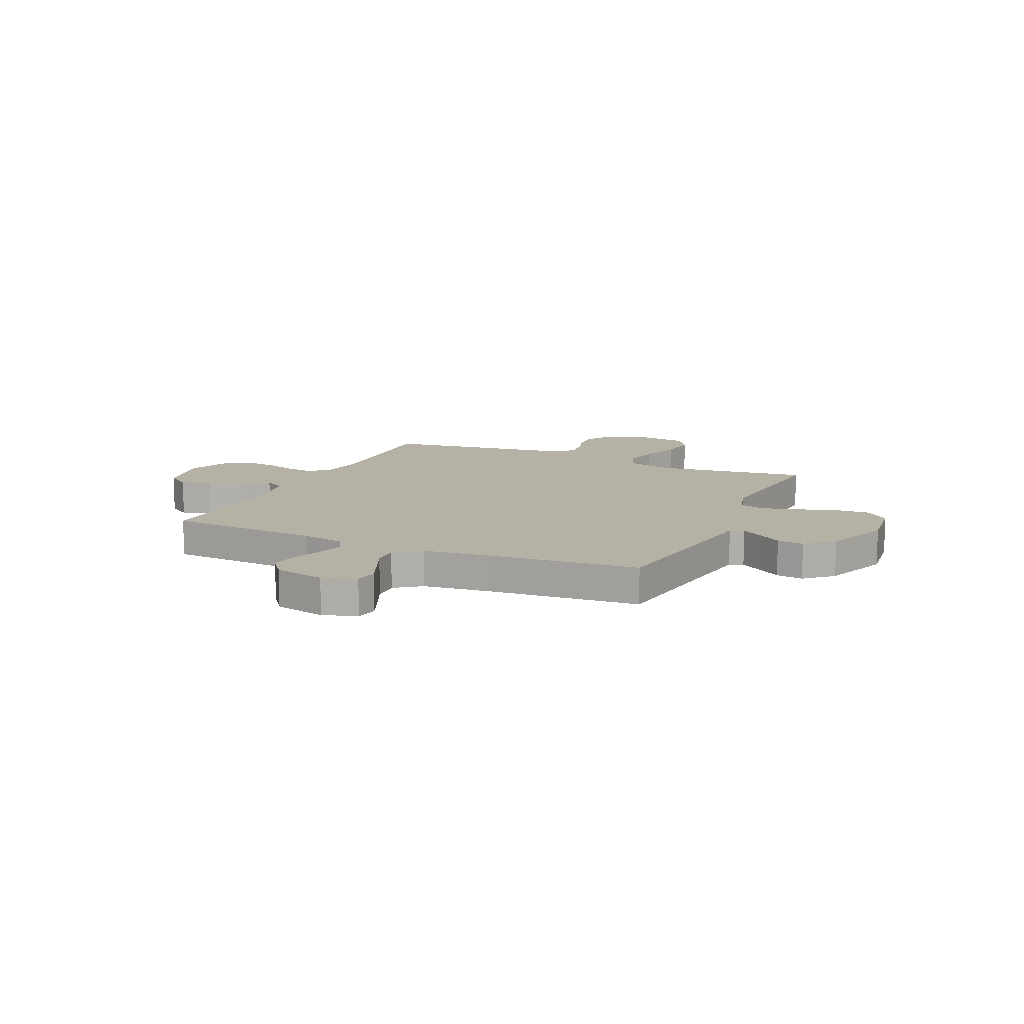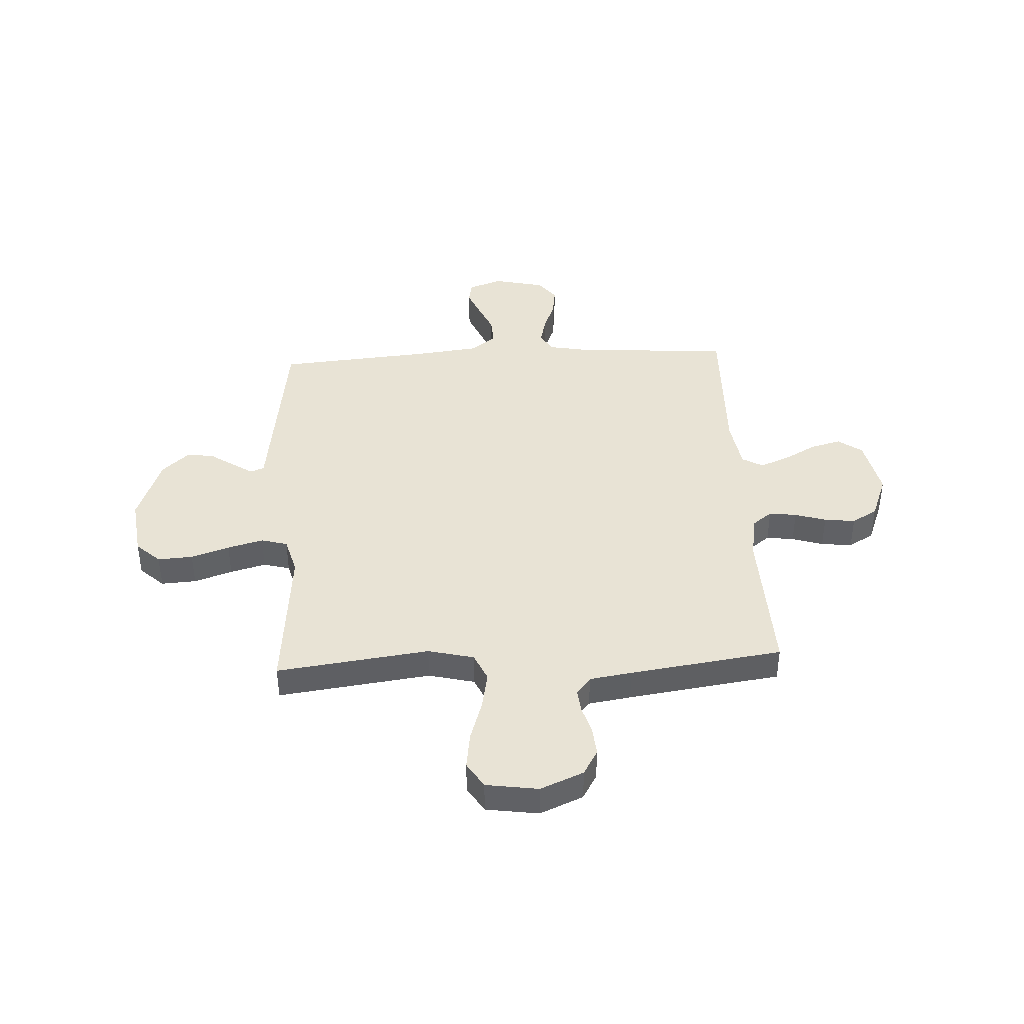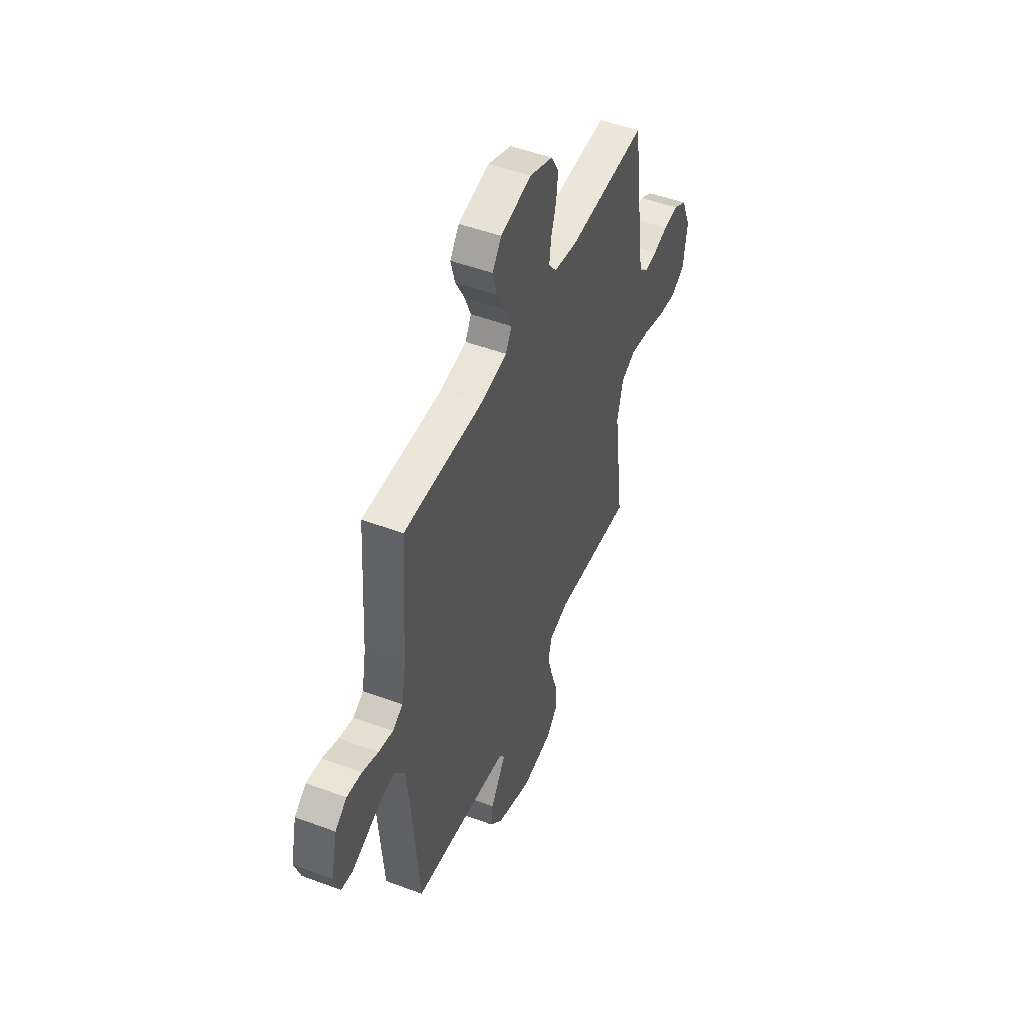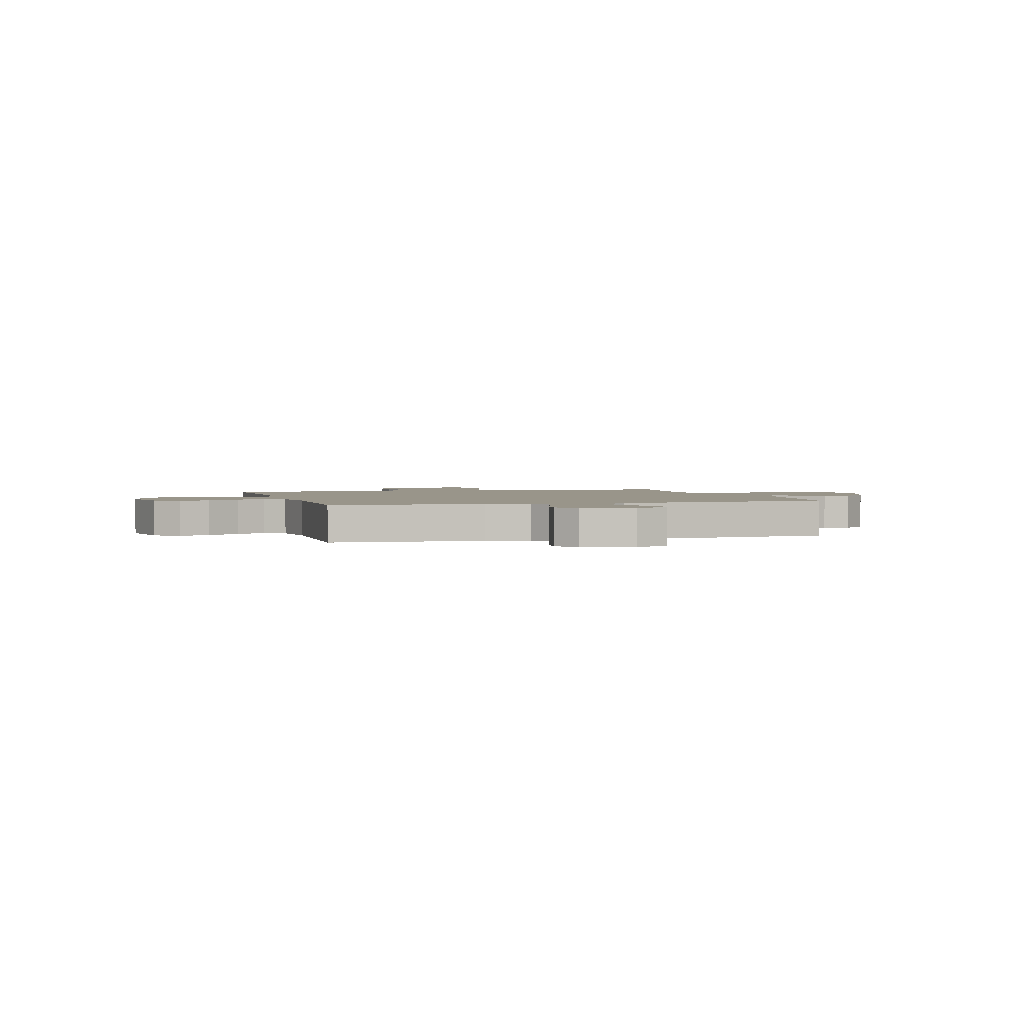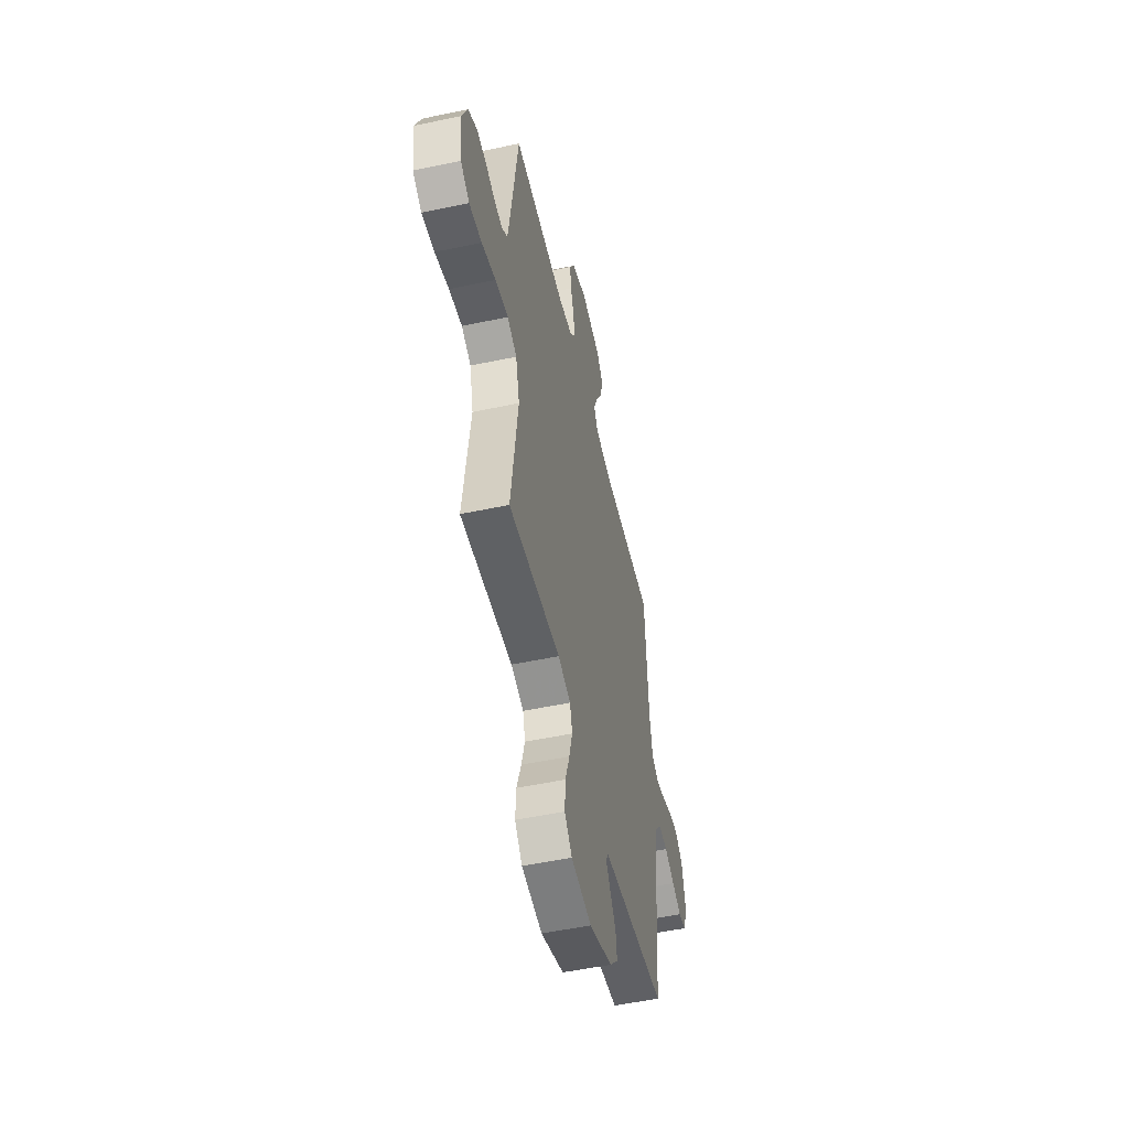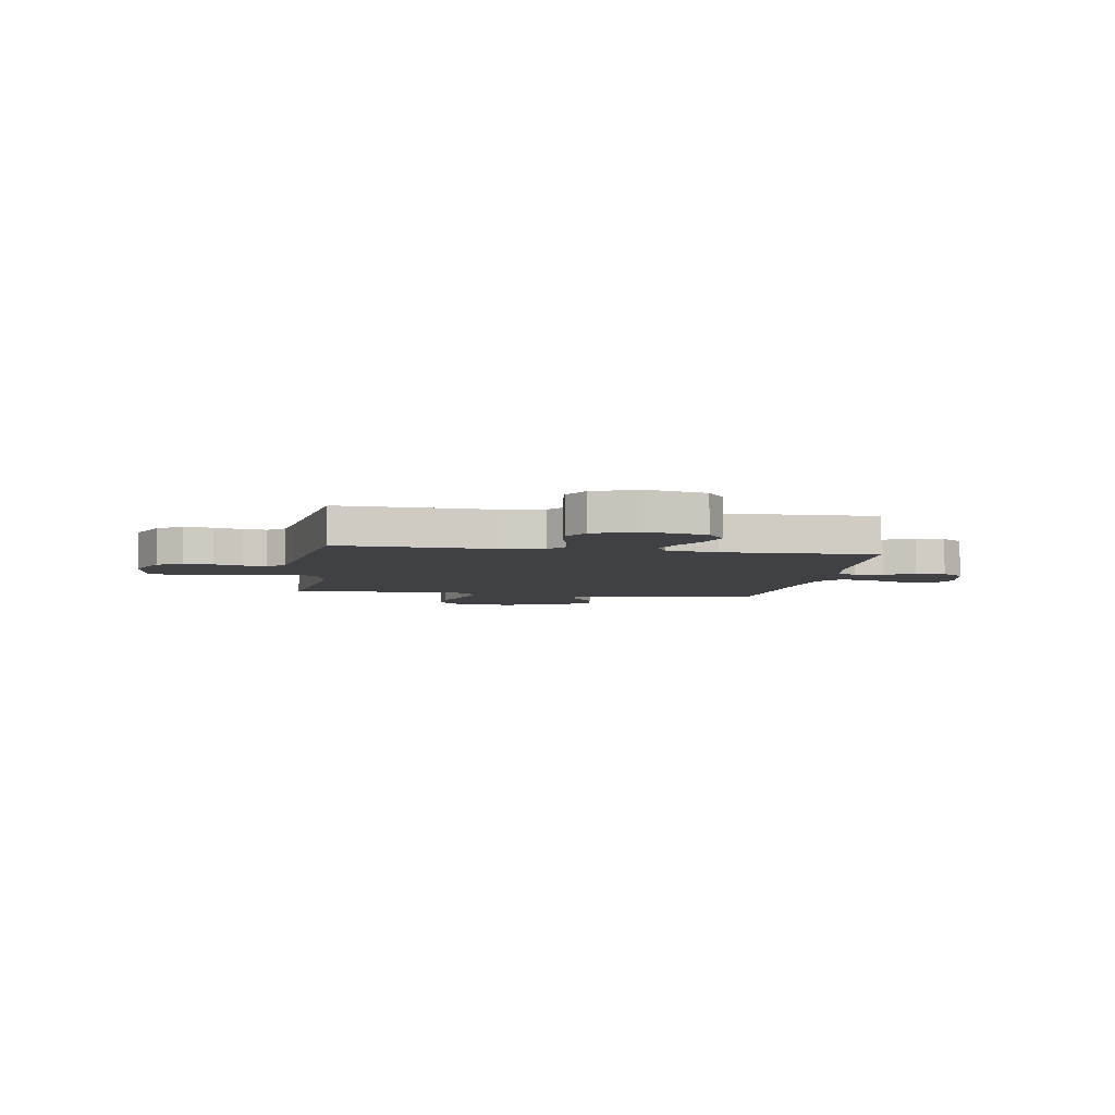
<metadata>
{"format":"obj","ext":"obj","renderer":"f3d","projection":"perspective","resolution":1024,"background":"white","views":[{"elev":11.9,"azim":114.4,"up":"+Y"},{"elev":41.3,"azim":-93.0,"up":"+Y"},{"elev":49.0,"azim":112.5,"up":"+Z"},{"elev":2.0,"azim":73.6,"up":"+Y"},{"elev":-52.1,"azim":-77.1,"up":"+Z"},{"elev":-5.5,"azim":-9.3,"up":"+Y"}]}
</metadata>
<code>
v 0.5 0.07 -0.5
v 0.2 0.07 -0.54
v 0.125 0.07 -0.55
v 0.115 0.07 -0.577
v 0.141 0.07 -0.617
v 0.173 0.07 -0.665
v 0.18 0.07 -0.718
v 0.132 0.07 -0.771
v 0 0.07 -0.82
v -0.118 0.07 -0.805
v -0.161 0.07 -0.758
v -0.157 0.07 -0.689
v -0.132 0.07 -0.614
v -0.113 0.07 -0.544
v -0.127 0.07 -0.492
v -0.2 0.07 -0.472
v -0.5 0.07 -0.5
v -0.461 0.07 -0.2
v -0.483 0.07 -0.11
v -0.538 0.07 -0.085
v -0.613 0.07 -0.099
v -0.694 0.07 -0.125
v -0.767 0.07 -0.135
v -0.818 0.07 -0.103
v -0.833 0.07 0
v -0.797 0.07 0.085
v -0.747 0.07 0.114
v -0.691 0.07 0.109
v -0.636 0.07 0.093
v -0.589 0.07 0.088
v -0.555 0.07 0.116
v -0.542 0.07 0.2
v -0.5 0.07 0.5
v -0.2 0.07 0.489
v -0.113 0.07 0.504
v -0.084 0.07 0.542
v -0.091 0.07 0.596
v -0.11 0.07 0.657
v -0.117 0.07 0.718
v -0.088 0.07 0.768
v 0 0.07 0.802
v 0.117 0.07 0.777
v 0.151 0.07 0.73
v 0.135 0.07 0.67
v 0.1 0.07 0.606
v 0.077 0.07 0.549
v 0.1 0.07 0.508
v 0.2 0.07 0.492
v 0.5 0.07 0.5
v 0.519 0.07 0.2
v 0.535 0.07 0.114
v 0.574 0.07 0.091
v 0.629 0.07 0.104
v 0.689 0.07 0.127
v 0.746 0.07 0.135
v 0.79 0.07 0.101
v 0.813 0.07 0
v 0.79 0.07 -0.066
v 0.746 0.07 -0.074
v 0.691 0.07 -0.051
v 0.632 0.07 -0.025
v 0.578 0.07 -0.022
v 0.54 0.07 -0.072
v 0.525 0.07 -0.2
v 0.5 0 -0.5
v 0.2 0 -0.54
v 0.125 0 -0.55
v 0.115 0 -0.577
v 0.141 0 -0.617
v 0.173 0 -0.665
v 0.18 0 -0.718
v 0.132 0 -0.771
v 0 0 -0.82
v -0.118 0 -0.805
v -0.161 0 -0.758
v -0.157 0 -0.689
v -0.132 0 -0.614
v -0.113 0 -0.544
v -0.127 0 -0.492
v -0.2 0 -0.472
v -0.5 0 -0.5
v -0.461 0 -0.2
v -0.483 0 -0.11
v -0.538 0 -0.085
v -0.613 0 -0.099
v -0.694 0 -0.125
v -0.767 0 -0.135
v -0.818 0 -0.103
v -0.833 0 0
v -0.797 0 0.085
v -0.747 0 0.114
v -0.691 0 0.109
v -0.636 0 0.093
v -0.589 0 0.088
v -0.555 0 0.116
v -0.542 0 0.2
v -0.5 0 0.5
v -0.2 0 0.489
v -0.113 0 0.504
v -0.084 0 0.542
v -0.091 0 0.596
v -0.11 0 0.657
v -0.117 0 0.718
v -0.088 0 0.768
v 0 0 0.802
v 0.117 0 0.777
v 0.151 0 0.73
v 0.135 0 0.67
v 0.1 0 0.606
v 0.077 0 0.549
v 0.1 0 0.508
v 0.2 0 0.492
v 0.5 0 0.5
v 0.519 0 0.2
v 0.535 0 0.114
v 0.574 0 0.091
v 0.629 0 0.104
v 0.689 0 0.127
v 0.746 0 0.135
v 0.79 0 0.101
v 0.813 0 0
v 0.79 0 -0.066
v 0.746 0 -0.074
v 0.691 0 -0.051
v 0.632 0 -0.025
v 0.578 0 -0.022
v 0.54 0 -0.072
v 0.525 0 -0.2
f 58 59 60 61
f 56 57 58 61
f 56 61 62
f 53 54 55 56
f 52 53 56 62
f 51 52 62 63
f 48 49 50
f 47 48 50 51
f 42 43 44 45
f 42 45 46
f 41 42 46
f 40 41 46
f 37 38 39 40
f 36 37 40 46
f 35 36 46 47
f 32 33 34
f 31 32 34 35
f 26 27 28 29
f 26 29 30
f 25 26 30
f 24 25 30
f 21 22 23 24
f 20 21 24 30
f 19 20 30 31
f 16 17 18
f 15 16 18 19
f 10 11 12 13
f 10 13 14
f 9 10 14
f 8 9 14 15
f 5 6 7 8
f 4 5 8 15
f 64 1 2 3
f 51 63 64 3
f 35 47 51 3
f 15 19 31 35
f 3 4 15 35
f 125 124 123 122
f 125 122 121 120
f 126 125 120
f 120 119 118 117
f 126 120 117 116
f 127 126 116 115
f 114 113 112
f 115 114 112 111
f 109 108 107 106
f 110 109 106
f 110 106 105
f 110 105 104
f 104 103 102 101
f 110 104 101 100
f 111 110 100 99
f 98 97 96
f 99 98 96 95
f 93 92 91 90
f 94 93 90
f 94 90 89
f 94 89 88
f 88 87 86 85
f 94 88 85 84
f 95 94 84 83
f 82 81 80
f 83 82 80 79
f 77 76 75 74
f 78 77 74
f 78 74 73
f 79 78 73 72
f 72 71 70 69
f 79 72 69 68
f 67 66 65 128
f 67 128 127 115
f 67 115 111 99
f 99 95 83 79
f 99 79 68 67
f 1 65 66 2
f 2 66 67 3
f 3 67 68 4
f 4 68 69 5
f 5 69 70 6
f 6 70 71 7
f 7 71 72 8
f 8 72 73 9
f 9 73 74 10
f 10 74 75 11
f 11 75 76 12
f 12 76 77 13
f 13 77 78 14
f 14 78 79 15
f 15 79 80 16
f 16 80 81 17
f 17 81 82 18
f 18 82 83 19
f 19 83 84 20
f 20 84 85 21
f 21 85 86 22
f 22 86 87 23
f 23 87 88 24
f 24 88 89 25
f 25 89 90 26
f 26 90 91 27
f 27 91 92 28
f 28 92 93 29
f 29 93 94 30
f 30 94 95 31
f 31 95 96 32
f 32 96 97 33
f 33 97 98 34
f 34 98 99 35
f 35 99 100 36
f 36 100 101 37
f 37 101 102 38
f 38 102 103 39
f 39 103 104 40
f 40 104 105 41
f 41 105 106 42
f 42 106 107 43
f 43 107 108 44
f 44 108 109 45
f 45 109 110 46
f 46 110 111 47
f 47 111 112 48
f 48 112 113 49
f 49 113 114 50
f 50 114 115 51
f 51 115 116 52
f 52 116 117 53
f 53 117 118 54
f 54 118 119 55
f 55 119 120 56
f 56 120 121 57
f 57 121 122 58
f 58 122 123 59
f 59 123 124 60
f 60 124 125 61
f 61 125 126 62
f 62 126 127 63
f 63 127 128 64
f 64 128 65 1

</code>
